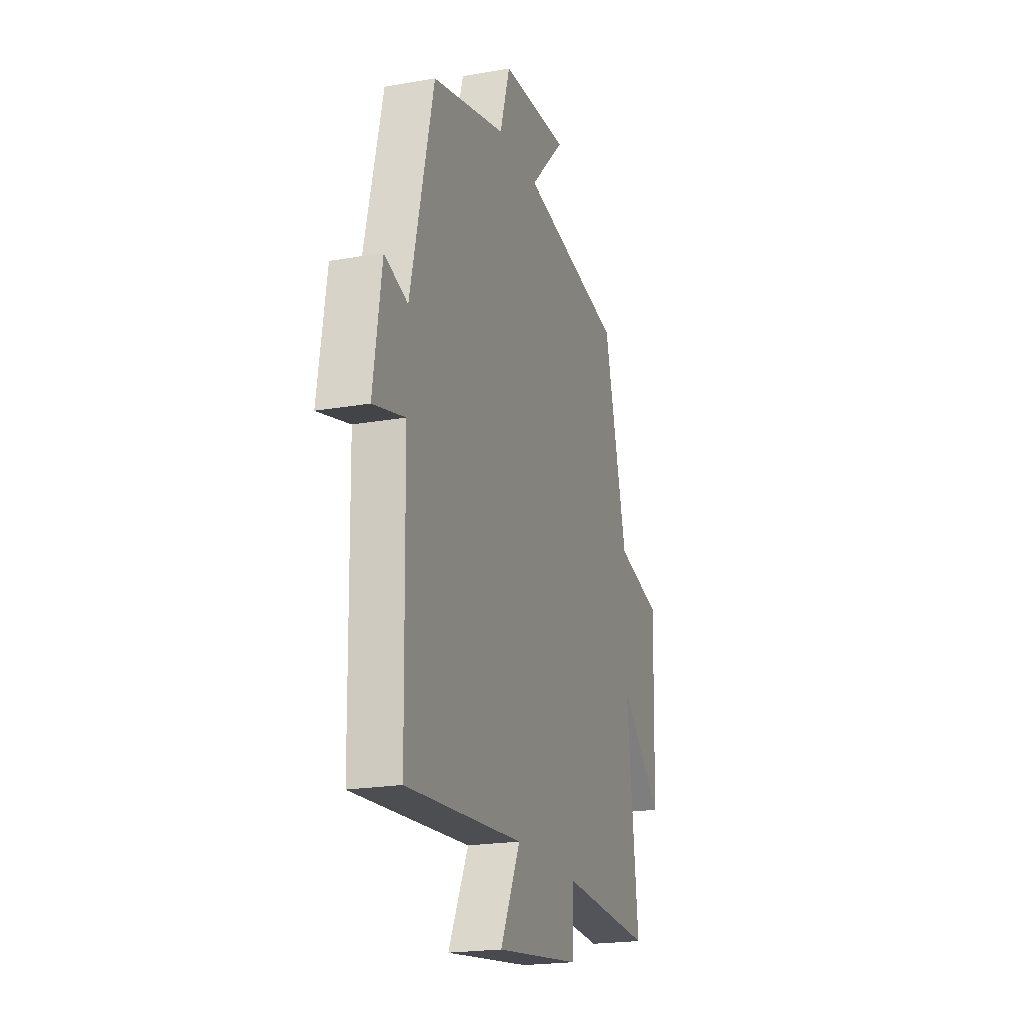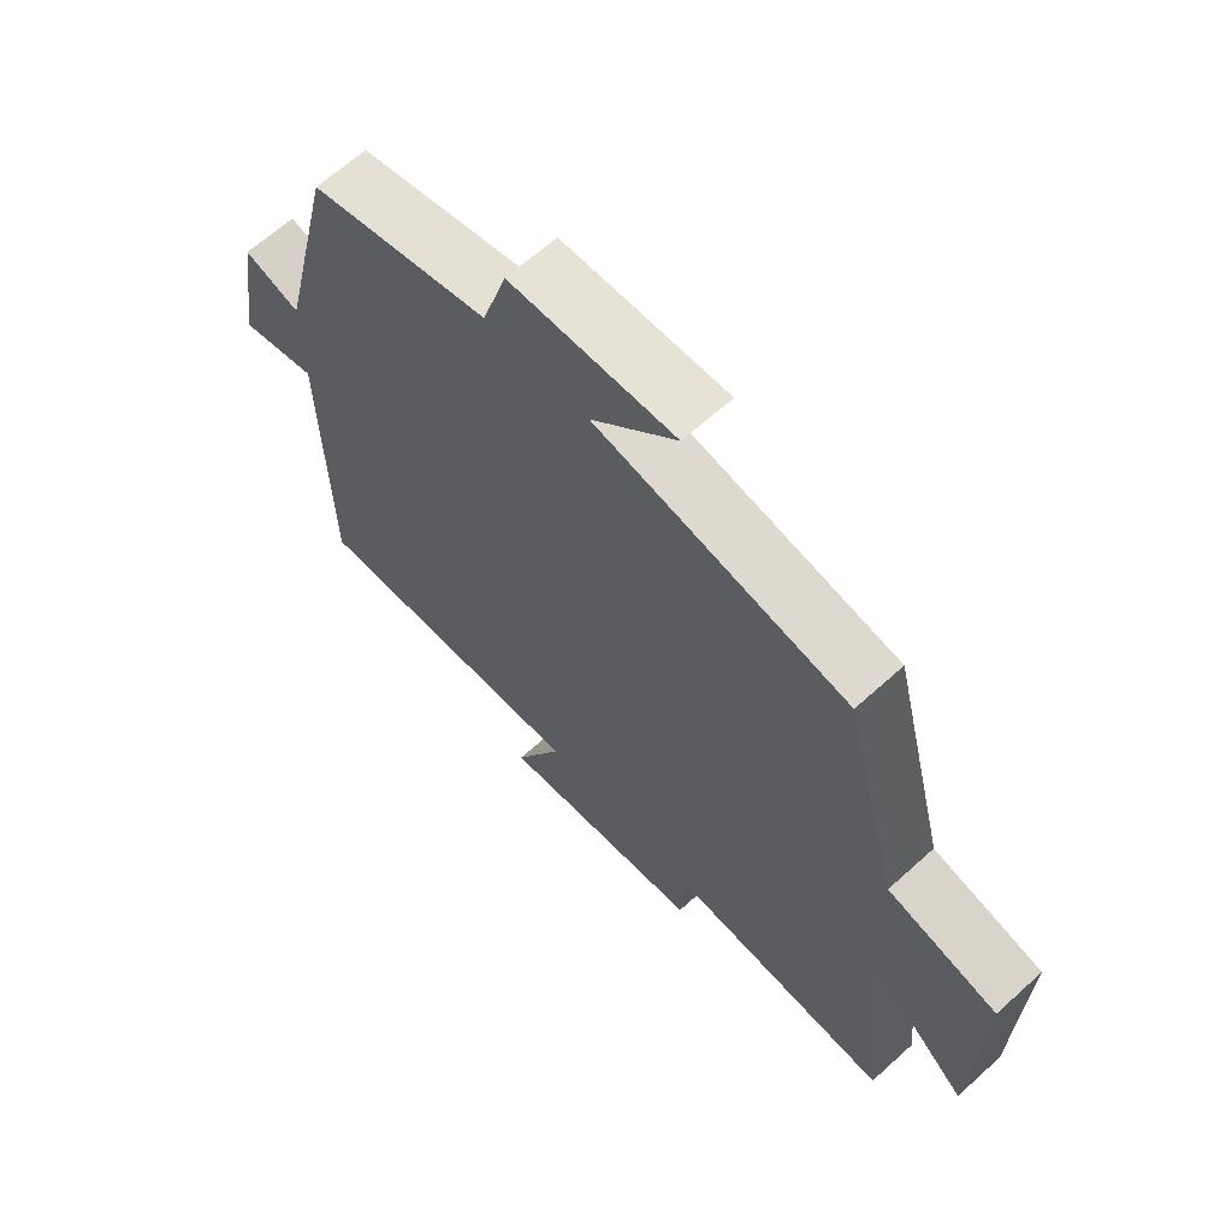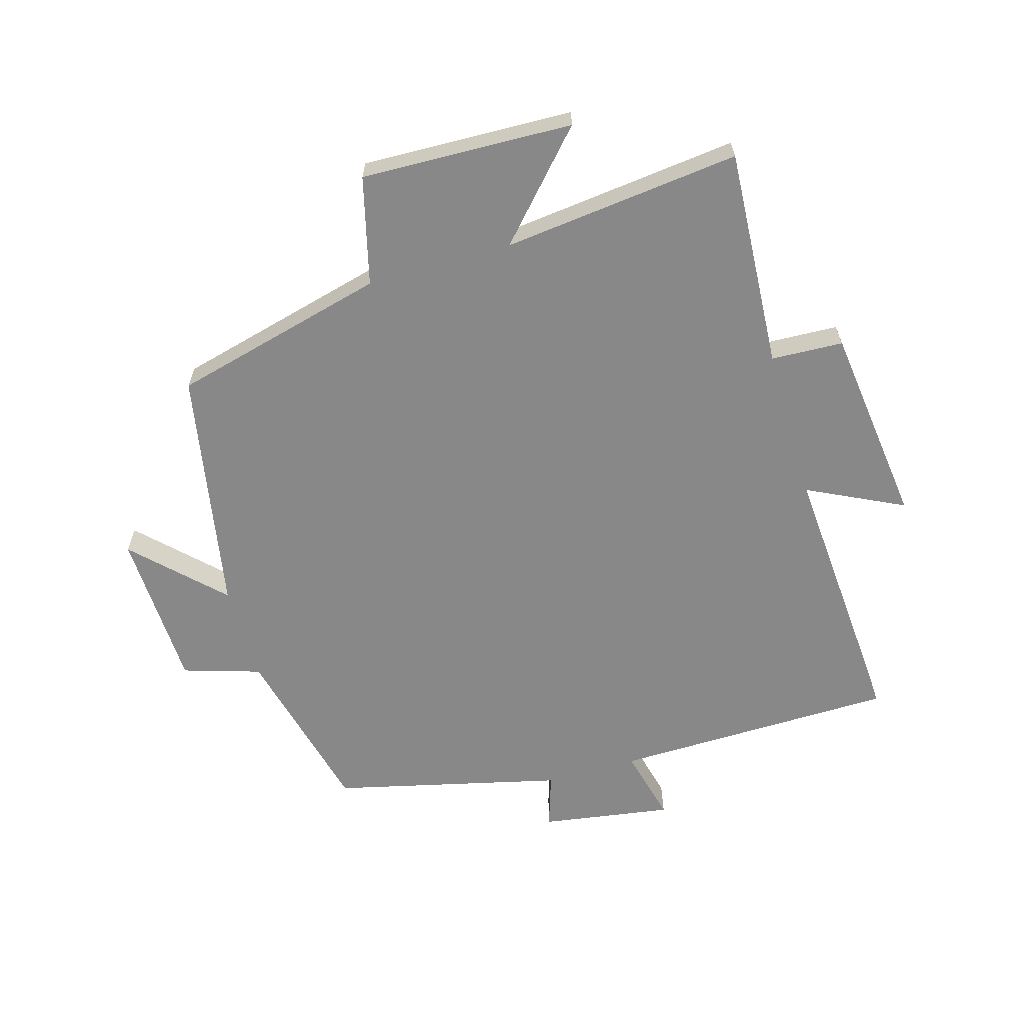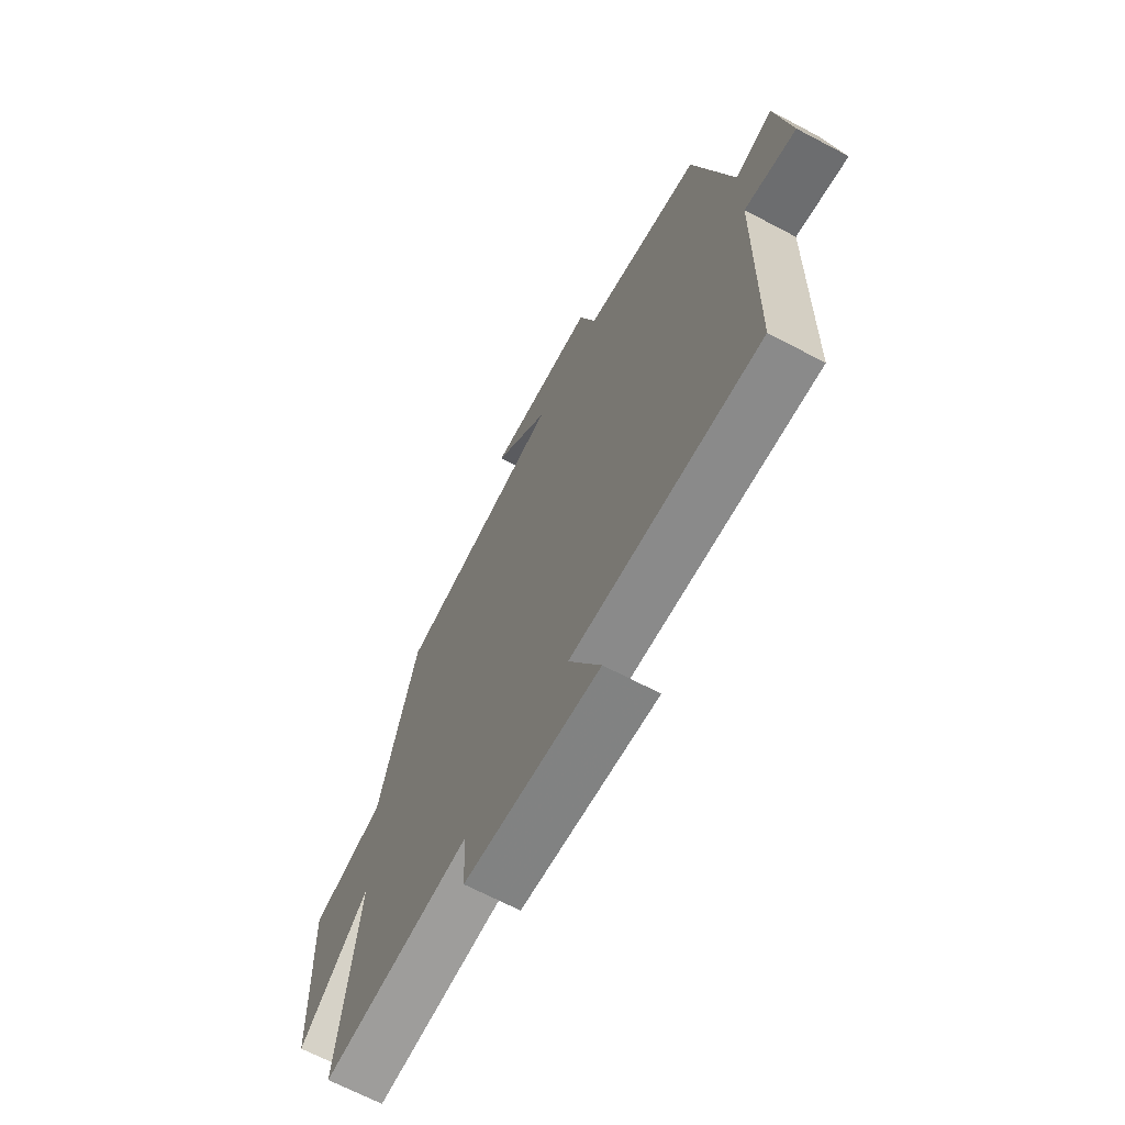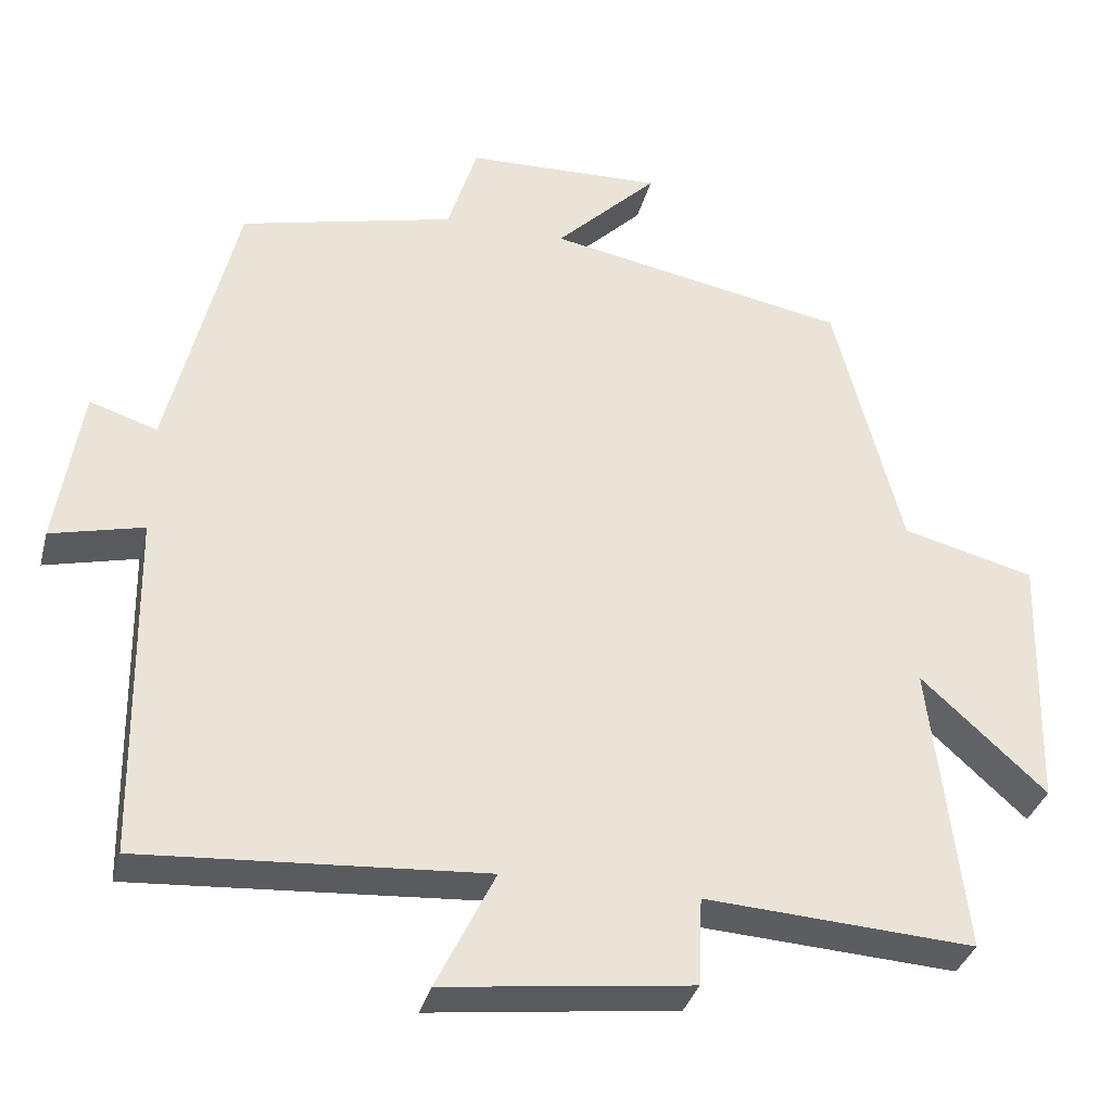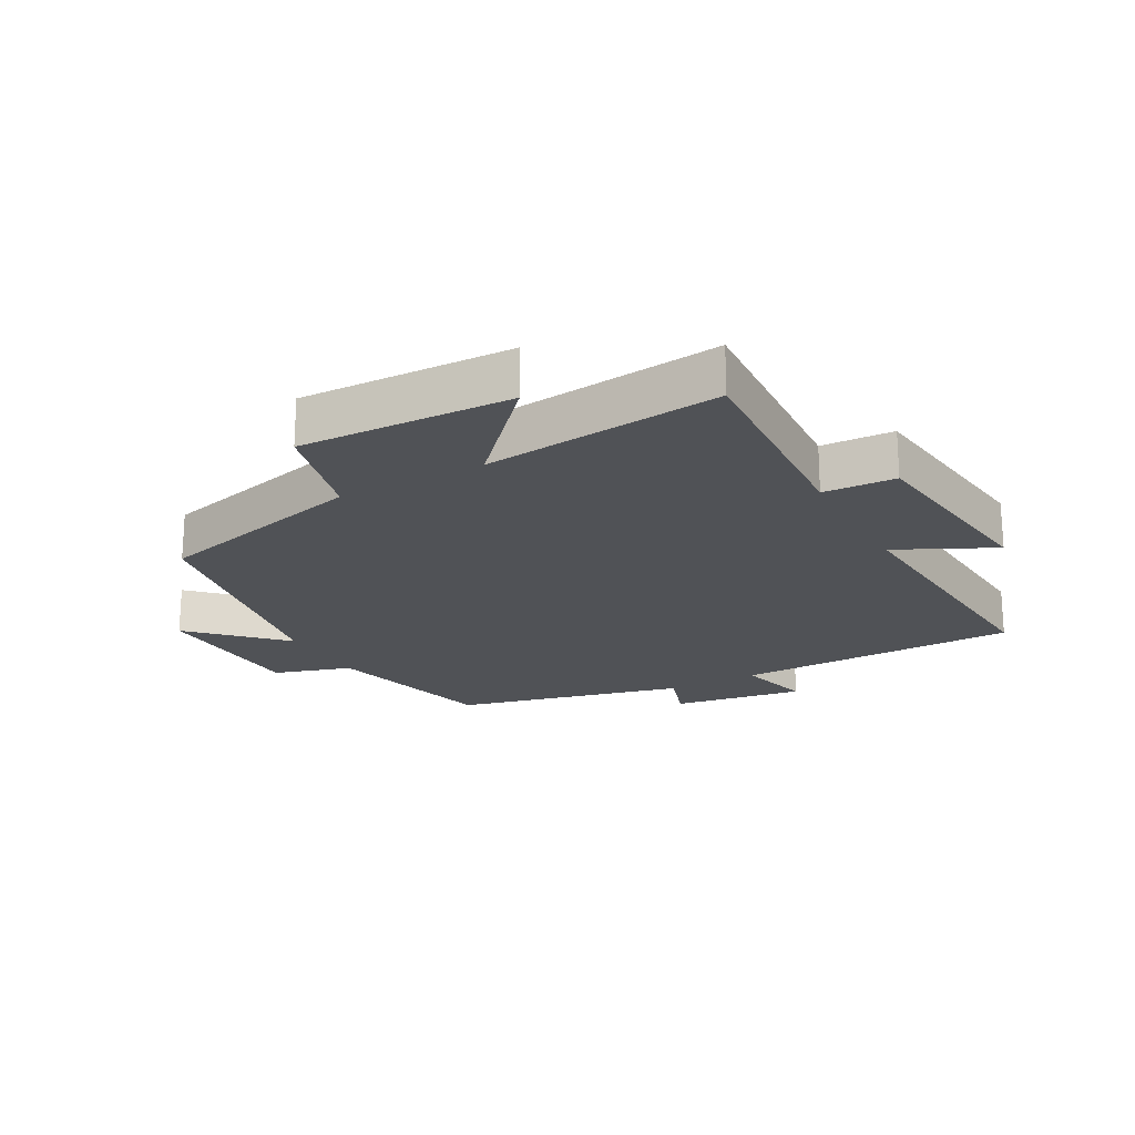
<metadata>
{"format":"obj","ext":"obj","renderer":"f3d","projection":"perspective","resolution":1024,"background":"white","views":[{"elev":-20.6,"azim":-72.3,"up":"+Z"},{"elev":64.7,"azim":47.6,"up":"+Z"},{"elev":-62.9,"azim":106.1,"up":"+Y"},{"elev":-67.4,"azim":-117.9,"up":"+Z"},{"elev":-34.7,"azim":-14.4,"up":"+Z"},{"elev":-20.8,"azim":118.7,"up":"+Y"}]}
</metadata>
<code>
v -0.492 0.07 -0.532
v -0.5 0.07 -0.082
v -0.619 0.07 -0.112
v -0.587 0.07 0.096
v -0.5 0.07 0.068
v -0.413 0.07 0.431
v -0.136 0.07 0.5
v -0.098 0.07 0.623
v 0.156 0.07 0.633
v 0.024 0.07 0.5
v 0.413 0.07 0.429
v 0.5 0.07 0.089
v 0.671 0.07 0.046
v 0.661 0.07 -0.29
v 0.5 0.07 -0.143
v 0.543 0.07 -0.52
v 0.195 0.07 -0.5
v 0.19 0.07 -0.614
v -0.128 0.07 -0.654
v -0.053 0.07 -0.5
v -0.492 0 -0.532
v -0.5 0 -0.082
v -0.619 0 -0.112
v -0.587 0 0.096
v -0.5 0 0.068
v -0.413 0 0.431
v -0.136 0 0.5
v -0.098 0 0.623
v 0.156 0 0.633
v 0.024 0 0.5
v 0.413 0 0.429
v 0.5 0 0.089
v 0.671 0 0.046
v 0.661 0 -0.29
v 0.5 0 -0.143
v 0.543 0 -0.52
v 0.195 0 -0.5
v 0.19 0 -0.614
v -0.128 0 -0.654
v -0.053 0 -0.5
f 17 18 19 20
f 15 16 17
f 15 17 20
f 12 13 14 15
f 10 11 12 15
f 10 15 20 1
f 7 8 9 10
f 5 6 7 10
f 2 3 4 5
f 1 2 5 10
f 40 39 38 37
f 37 36 35
f 40 37 35
f 35 34 33 32
f 35 32 31 30
f 21 40 35 30
f 30 29 28 27
f 30 27 26 25
f 25 24 23 22
f 30 25 22 21
f 1 21 22 2
f 2 22 23 3
f 3 23 24 4
f 4 24 25 5
f 5 25 26 6
f 6 26 27 7
f 7 27 28 8
f 8 28 29 9
f 9 29 30 10
f 10 30 31 11
f 11 31 32 12
f 12 32 33 13
f 13 33 34 14
f 14 34 35 15
f 15 35 36 16
f 16 36 37 17
f 17 37 38 18
f 18 38 39 19
f 19 39 40 20
f 20 40 21 1

</code>
